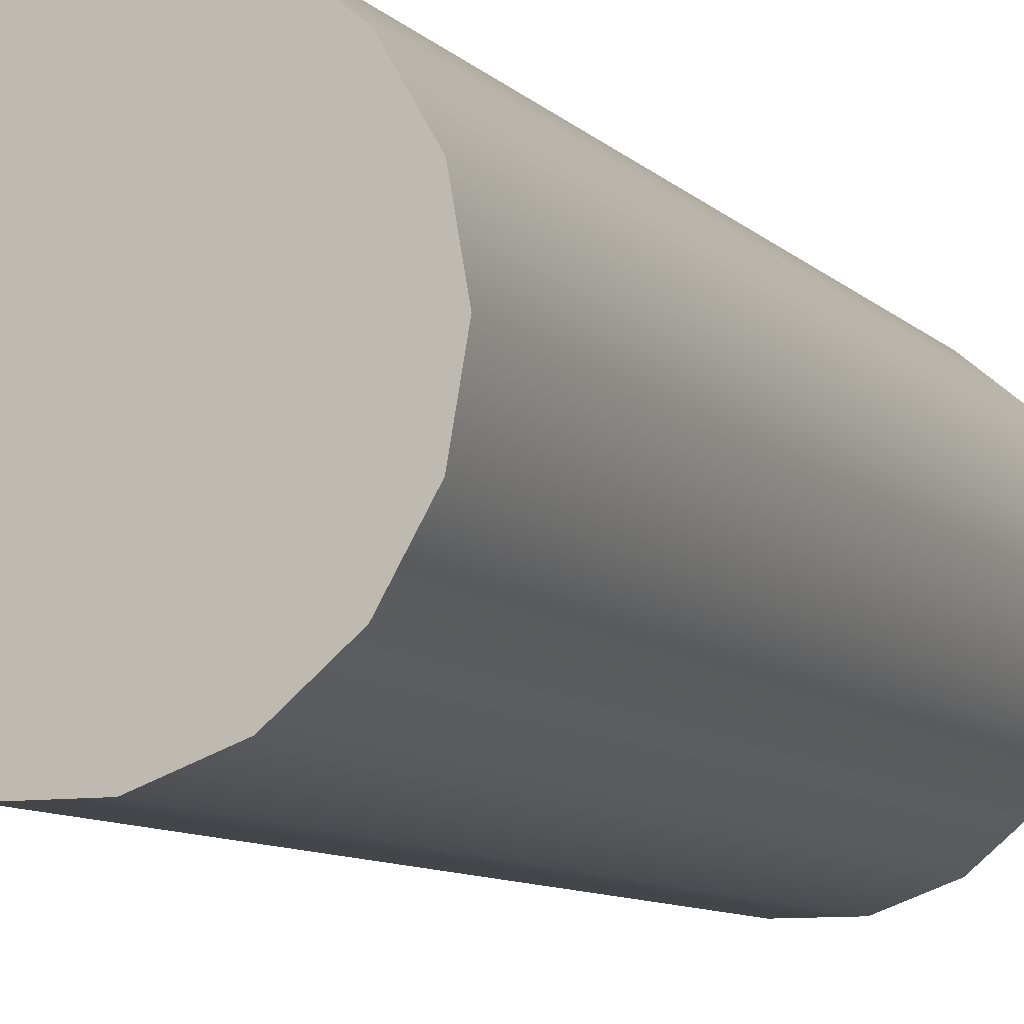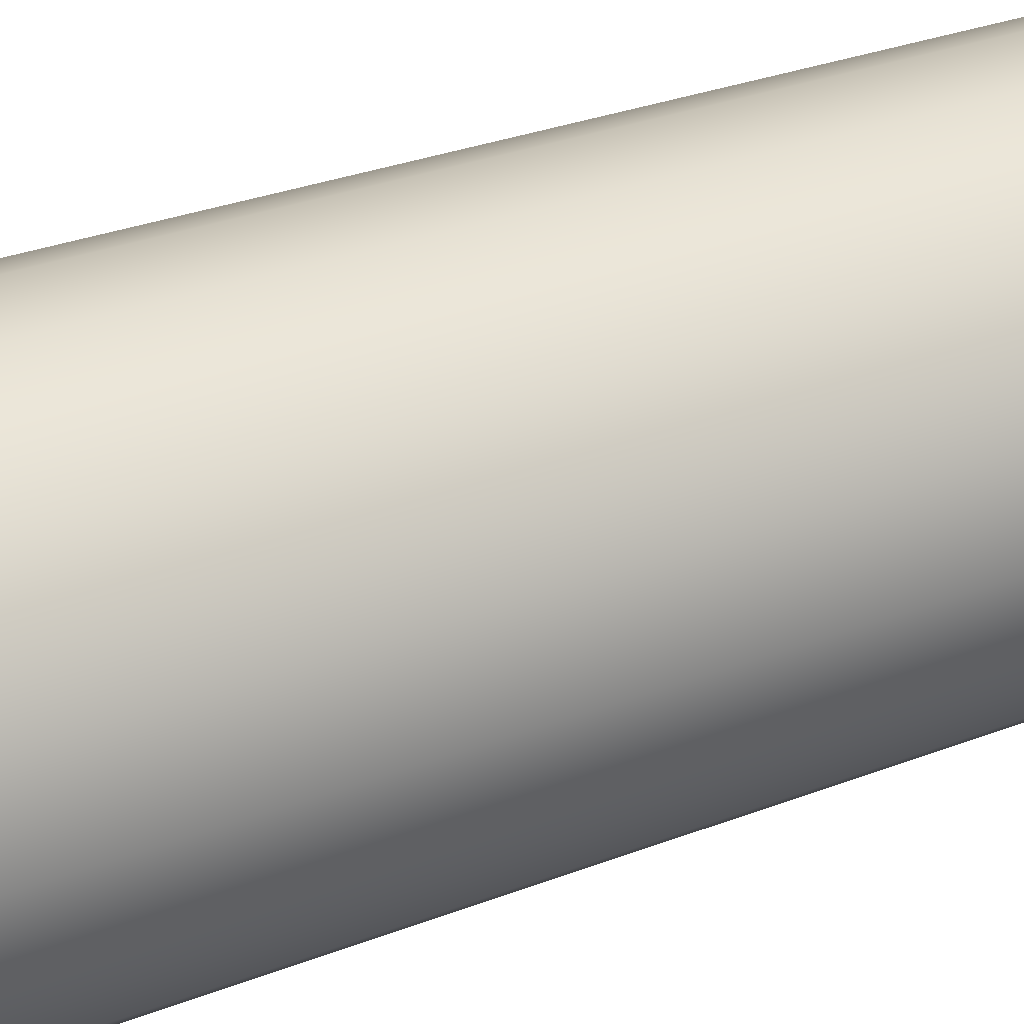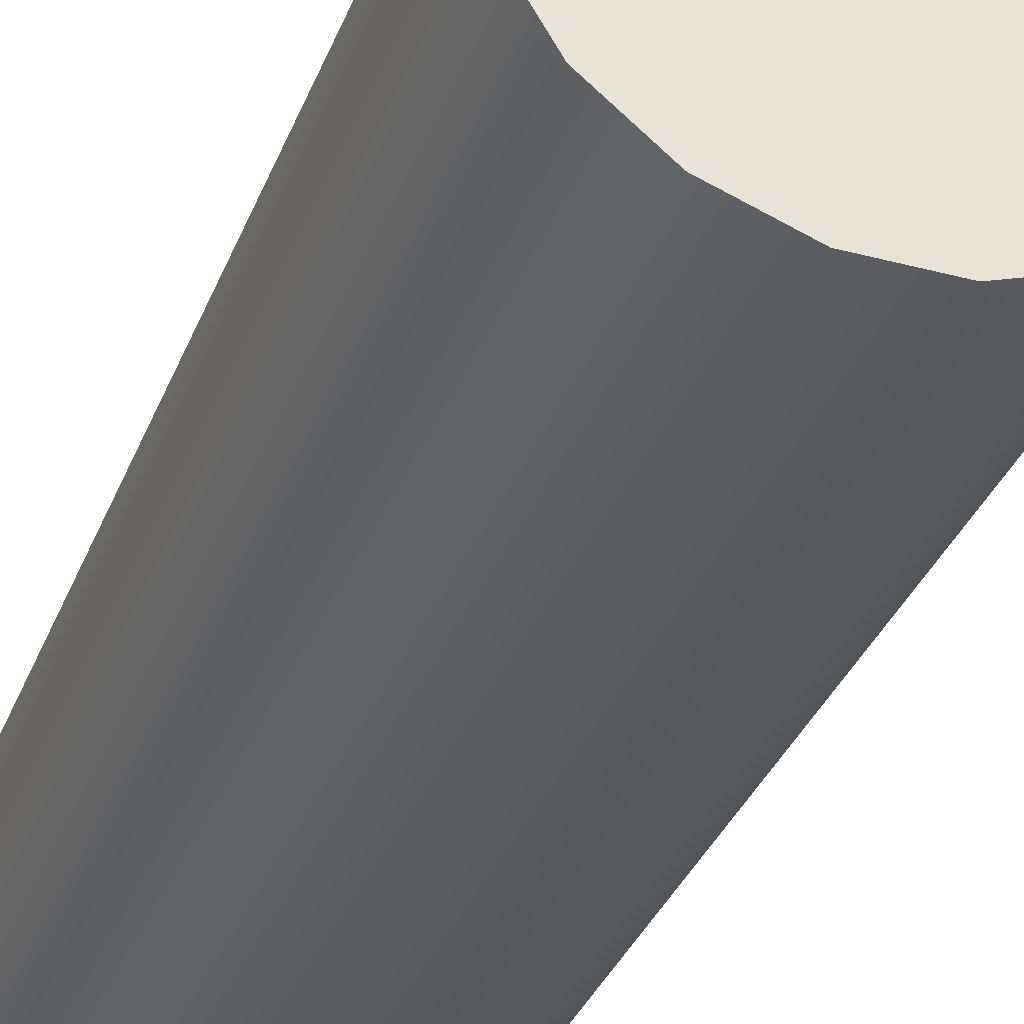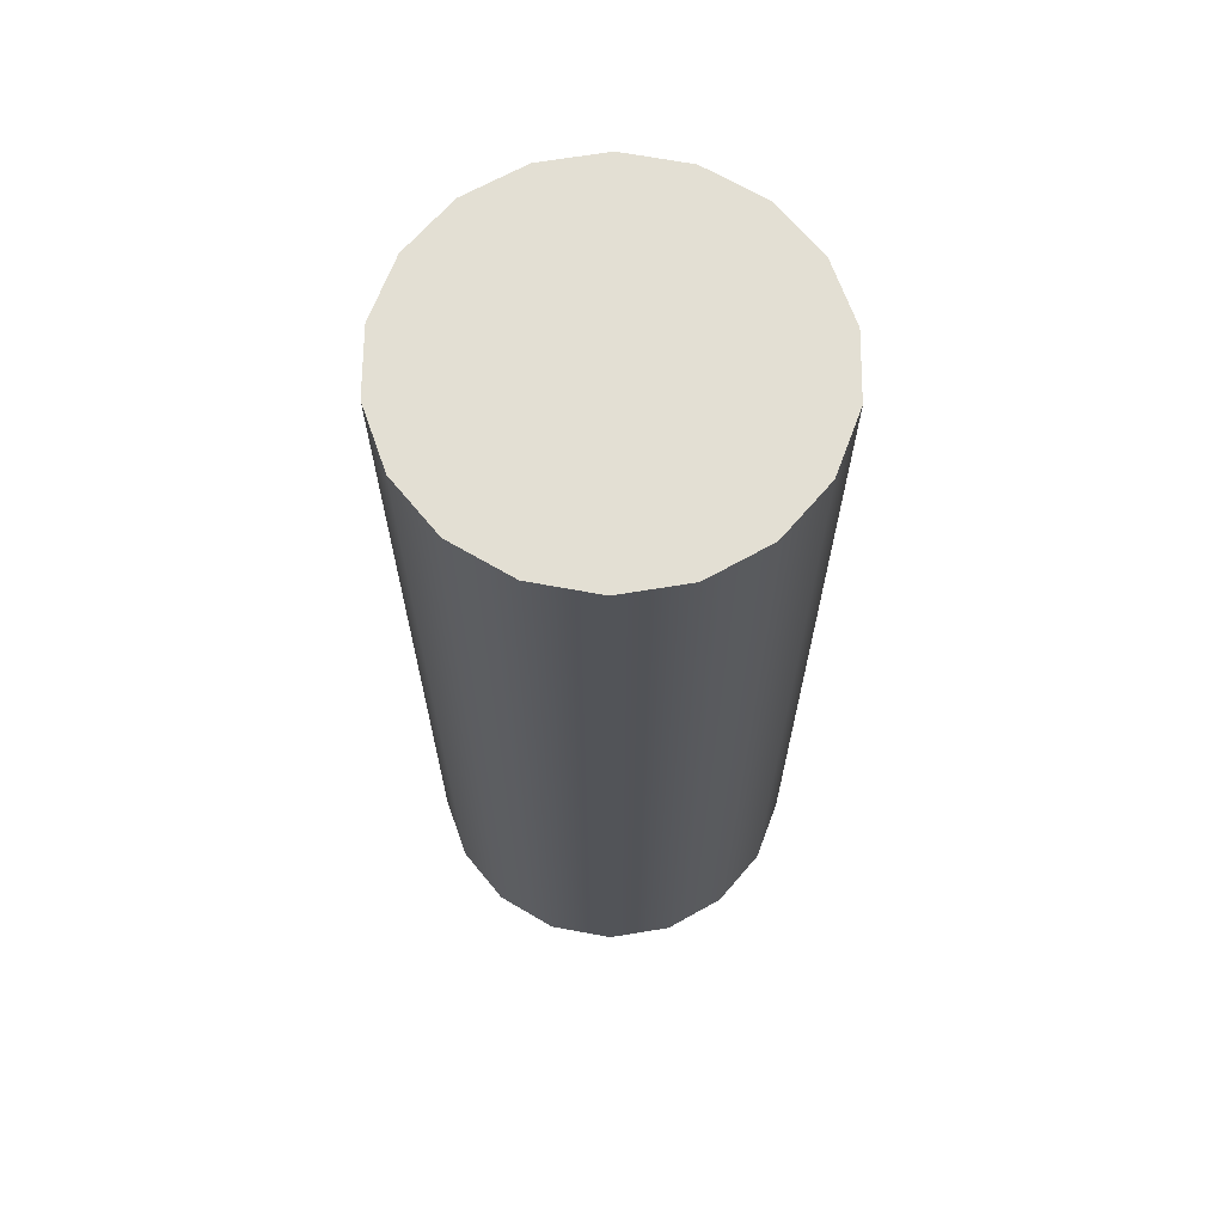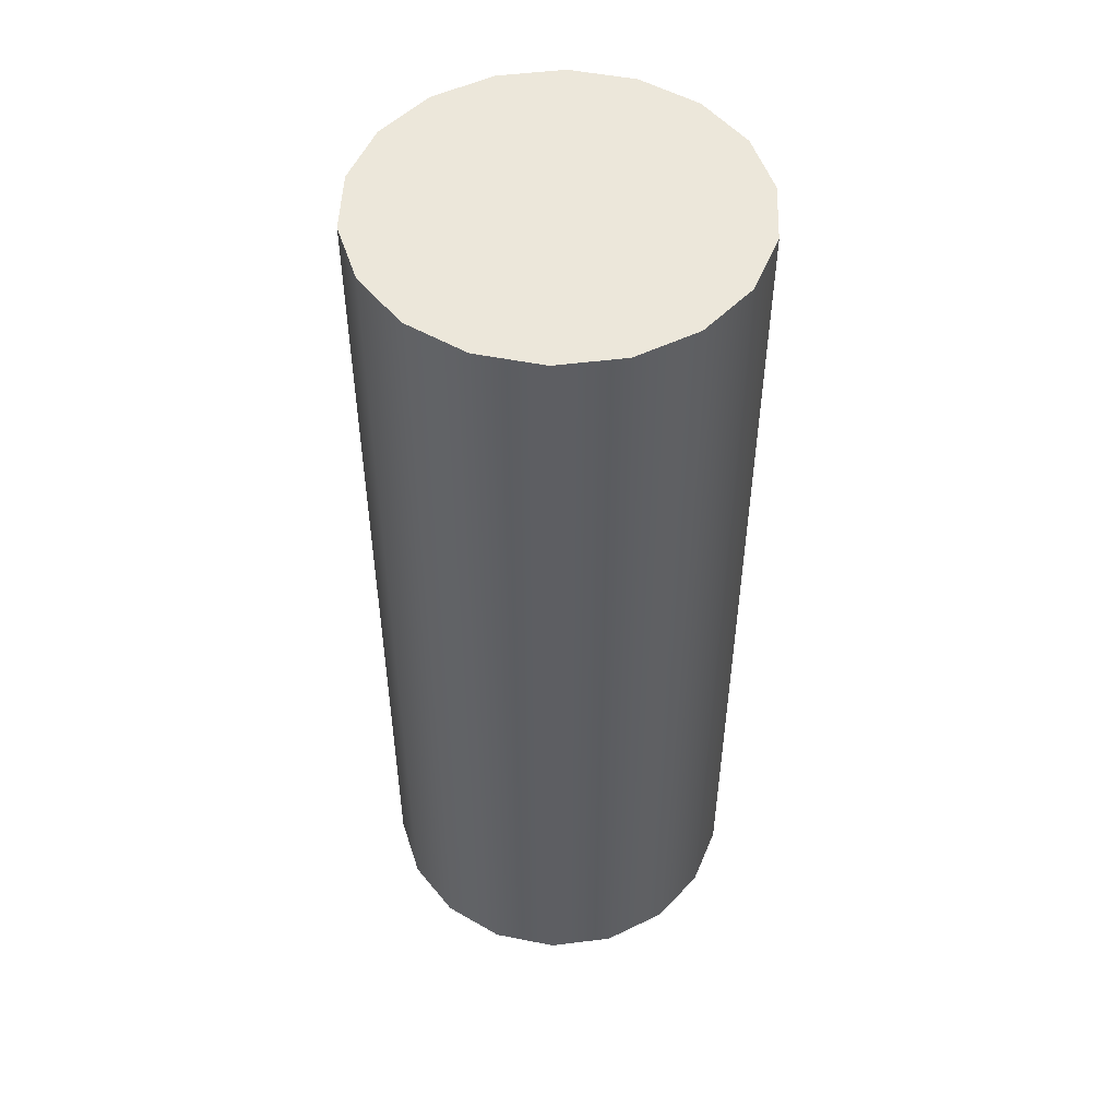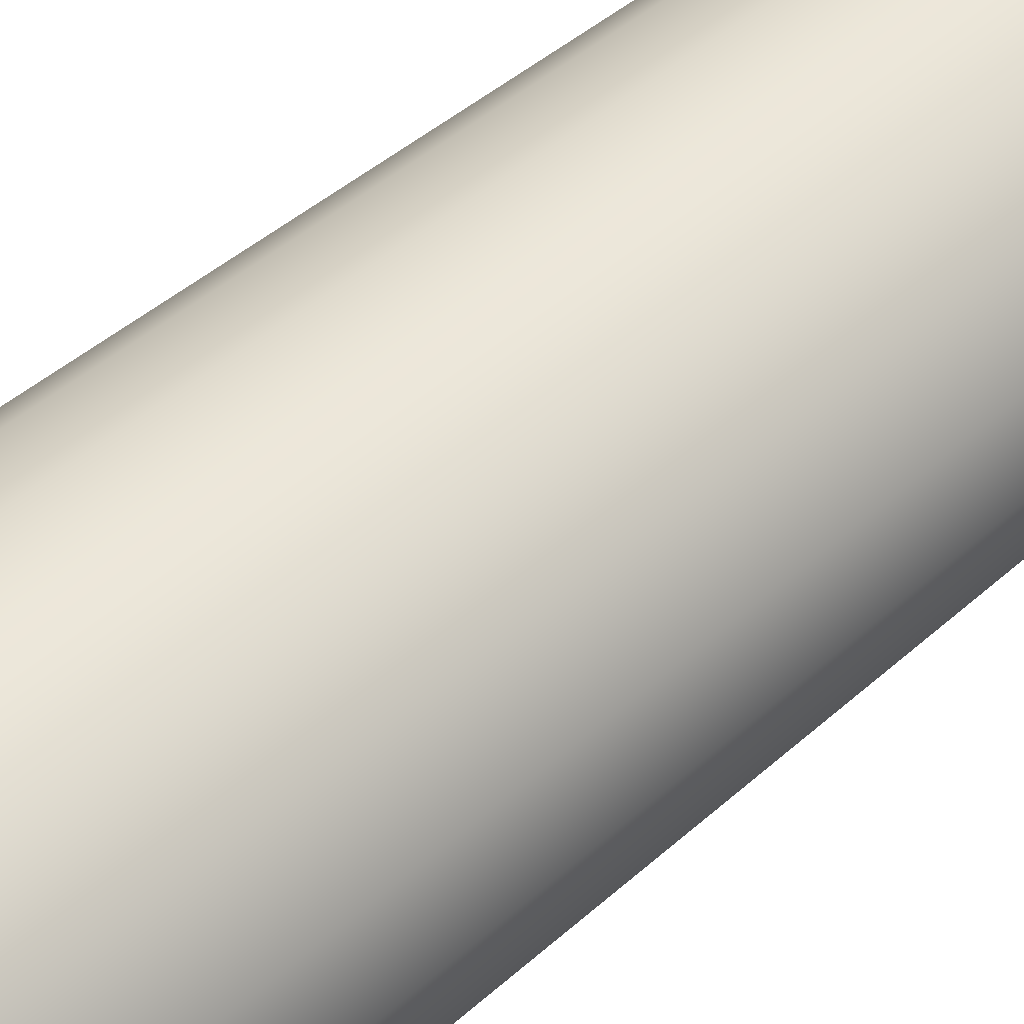
<metadata>
{"format":"obj","ext":"obj","renderer":"f3d","projection":"perspective","resolution":1024,"background":"white","views":[{"elev":-8.9,"azim":-156.4,"up":"+Y"},{"elev":28.7,"azim":59.4,"up":"+Y"},{"elev":-34.6,"azim":-19.6,"up":"+Y"},{"elev":66.9,"azim":10.6,"up":"+Z"},{"elev":50.7,"azim":52.2,"up":"+Z"},{"elev":43.1,"azim":43.3,"up":"+Y"}]}
</metadata>
<code>
v  -11.37 30.35 0
v  -9.842 31.64 0
v  -9.495 31.03 0
v  -9.374 30.35 0
v  -11.03 32.32 0
v  -10.37 32.08 0
v  -12.37 32.08 0
v  -11.72 32.32 0
v  -13.25 31.03 0
v  -12.91 31.64 0
v  -13.25 29.67 0
v  -13.37 30.35 0
v  -12.37 28.62 0
v  -12.91 29.07 0
v  -11.03 28.38 0
v  -11.72 28.38 0
v  -9.842 29.07 0
v  -10.37 28.62 0
v  -9.495 29.67 0
v  -9.495 31.03 2
v  -9.374 30.35 2
v  -9.842 31.64 2
v  -10.37 32.08 2
v  -11.03 32.32 2
v  -11.72 32.32 2
v  -12.37 32.08 2
v  -12.91 31.64 2
v  -13.25 31.03 2
v  -13.37 30.35 2
v  -13.25 29.67 2
v  -12.91 29.07 2
v  -12.37 28.62 2
v  -11.72 28.38 2
v  -11.03 28.38 2
v  -10.37 28.62 2
v  -9.842 29.07 2
v  -9.495 29.67 2
v  -9.495 31.03 4
v  -9.374 30.35 4
v  -9.842 31.64 4
v  -10.37 32.08 4
v  -11.03 32.32 4
v  -11.72 32.32 4
v  -12.37 32.08 4
v  -12.91 31.64 4
v  -13.25 31.03 4
v  -13.37 30.35 4
v  -13.25 29.67 4
v  -12.91 29.07 4
v  -12.37 28.62 4
v  -11.72 28.38 4
v  -11.03 28.38 4
v  -10.37 28.62 4
v  -9.842 29.07 4
v  -9.495 29.67 4
v  -9.495 31.03 6
v  -9.374 30.35 6
v  -9.842 31.64 6
v  -10.37 32.08 6
v  -11.03 32.32 6
v  -11.72 32.32 6
v  -12.37 32.08 6
v  -12.91 31.64 6
v  -13.25 31.03 6
v  -13.37 30.35 6
v  -13.25 29.67 6
v  -12.91 29.07 6
v  -12.37 28.62 6
v  -11.72 28.38 6
v  -11.03 28.38 6
v  -10.37 28.62 6
v  -9.842 29.07 6
v  -9.495 29.67 6
v  -9.495 31.03 8
v  -9.374 30.35 8
v  -9.842 31.64 8
v  -10.37 32.08 8
v  -11.03 32.32 8
v  -11.72 32.32 8
v  -12.37 32.08 8
v  -12.91 31.64 8
v  -13.25 31.03 8
v  -13.37 30.35 8
v  -13.25 29.67 8
v  -12.91 29.07 8
v  -12.37 28.62 8
v  -11.72 28.38 8
v  -11.03 28.38 8
v  -10.37 28.62 8
v  -9.842 29.07 8
v  -9.495 29.67 8
v  -9.495 31.03 10
v  -9.374 30.35 10
v  -9.842 31.64 10
v  -10.37 32.08 10
v  -11.03 32.32 10
v  -11.72 32.32 10
v  -12.37 32.08 10
v  -12.91 31.64 10
v  -13.25 31.03 10
v  -13.37 30.35 10
v  -13.25 29.67 10
v  -12.91 29.07 10
v  -12.37 28.62 10
v  -11.72 28.38 10
v  -11.03 28.38 10
v  -10.37 28.62 10
v  -9.842 29.07 10
v  -9.495 29.67 10
v  -11.37 30.35 10
g Object002
f 1 2 3 4
f 1 5 6 2
f 1 7 8 5
f 1 9 10 7
f 1 11 12 9
f 1 13 14 11
f 1 15 16 13
f 1 17 18 15
f 1 4 19 17
f 4 3 20 21
f 3 2 22 20
f 2 6 23 22
f 6 5 24 23
f 5 8 25 24
f 8 7 26 25
f 7 10 27 26
f 10 9 28 27
f 9 12 29 28
f 12 11 30 29
f 11 14 31 30
f 14 13 32 31
f 13 16 33 32
f 16 15 34 33
f 15 18 35 34
f 18 17 36 35
f 17 19 37 36
f 19 4 21 37
f 21 20 38 39
f 20 22 40 38
f 22 23 41 40
f 23 24 42 41
f 24 25 43 42
f 25 26 44 43
f 26 27 45 44
f 27 28 46 45
f 28 29 47 46
f 29 30 48 47
f 30 31 49 48
f 31 32 50 49
f 32 33 51 50
f 33 34 52 51
f 34 35 53 52
f 35 36 54 53
f 36 37 55 54
f 37 21 39 55
f 39 38 56 57
f 38 40 58 56
f 40 41 59 58
f 41 42 60 59
f 42 43 61 60
f 43 44 62 61
f 44 45 63 62
f 45 46 64 63
f 46 47 65 64
f 47 48 66 65
f 48 49 67 66
f 49 50 68 67
f 50 51 69 68
f 51 52 70 69
f 52 53 71 70
f 53 54 72 71
f 54 55 73 72
f 55 39 57 73
f 57 56 74 75
f 56 58 76 74
f 58 59 77 76
f 59 60 78 77
f 60 61 79 78
f 61 62 80 79
f 62 63 81 80
f 63 64 82 81
f 64 65 83 82
f 65 66 84 83
f 66 67 85 84
f 67 68 86 85
f 68 69 87 86
f 69 70 88 87
f 70 71 89 88
f 71 72 90 89
f 72 73 91 90
f 73 57 75 91
f 75 74 92 93
f 74 76 94 92
f 76 77 95 94
f 77 78 96 95
f 78 79 97 96
f 79 80 98 97
f 80 81 99 98
f 81 82 100 99
f 82 83 101 100
f 83 84 102 101
f 84 85 103 102
f 85 86 104 103
f 86 87 105 104
f 87 88 106 105
f 88 89 107 106
f 89 90 108 107
f 90 91 109 108
f 91 75 93 109
f 110 109 93 92
f 110 92 94 95
f 110 95 96 97
f 110 97 98 99
f 110 99 100 101
f 110 101 102 103
f 110 103 104 105
f 110 105 106 107
f 110 107 108 109

</code>
